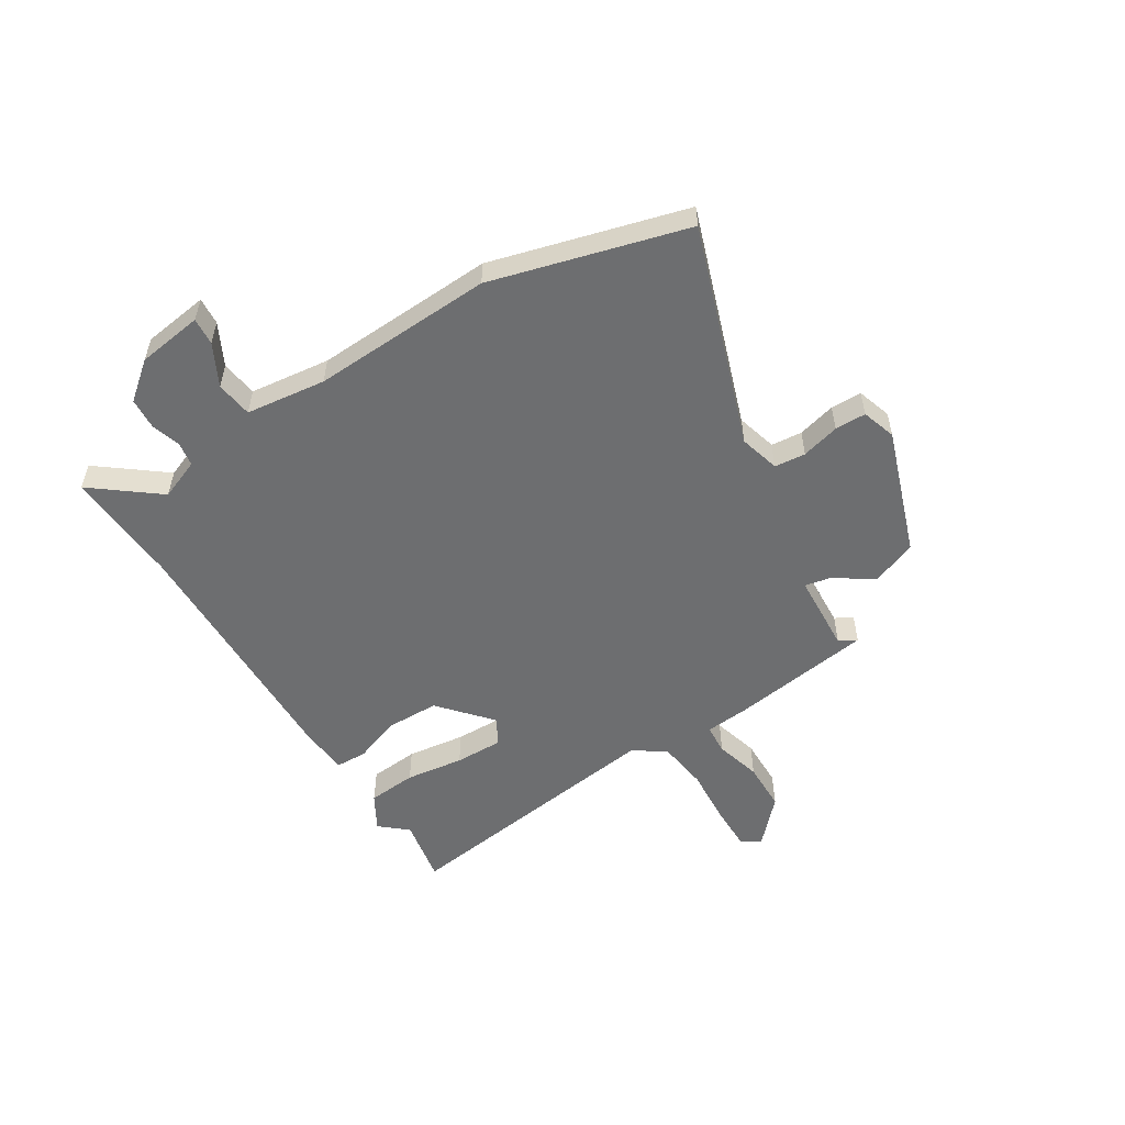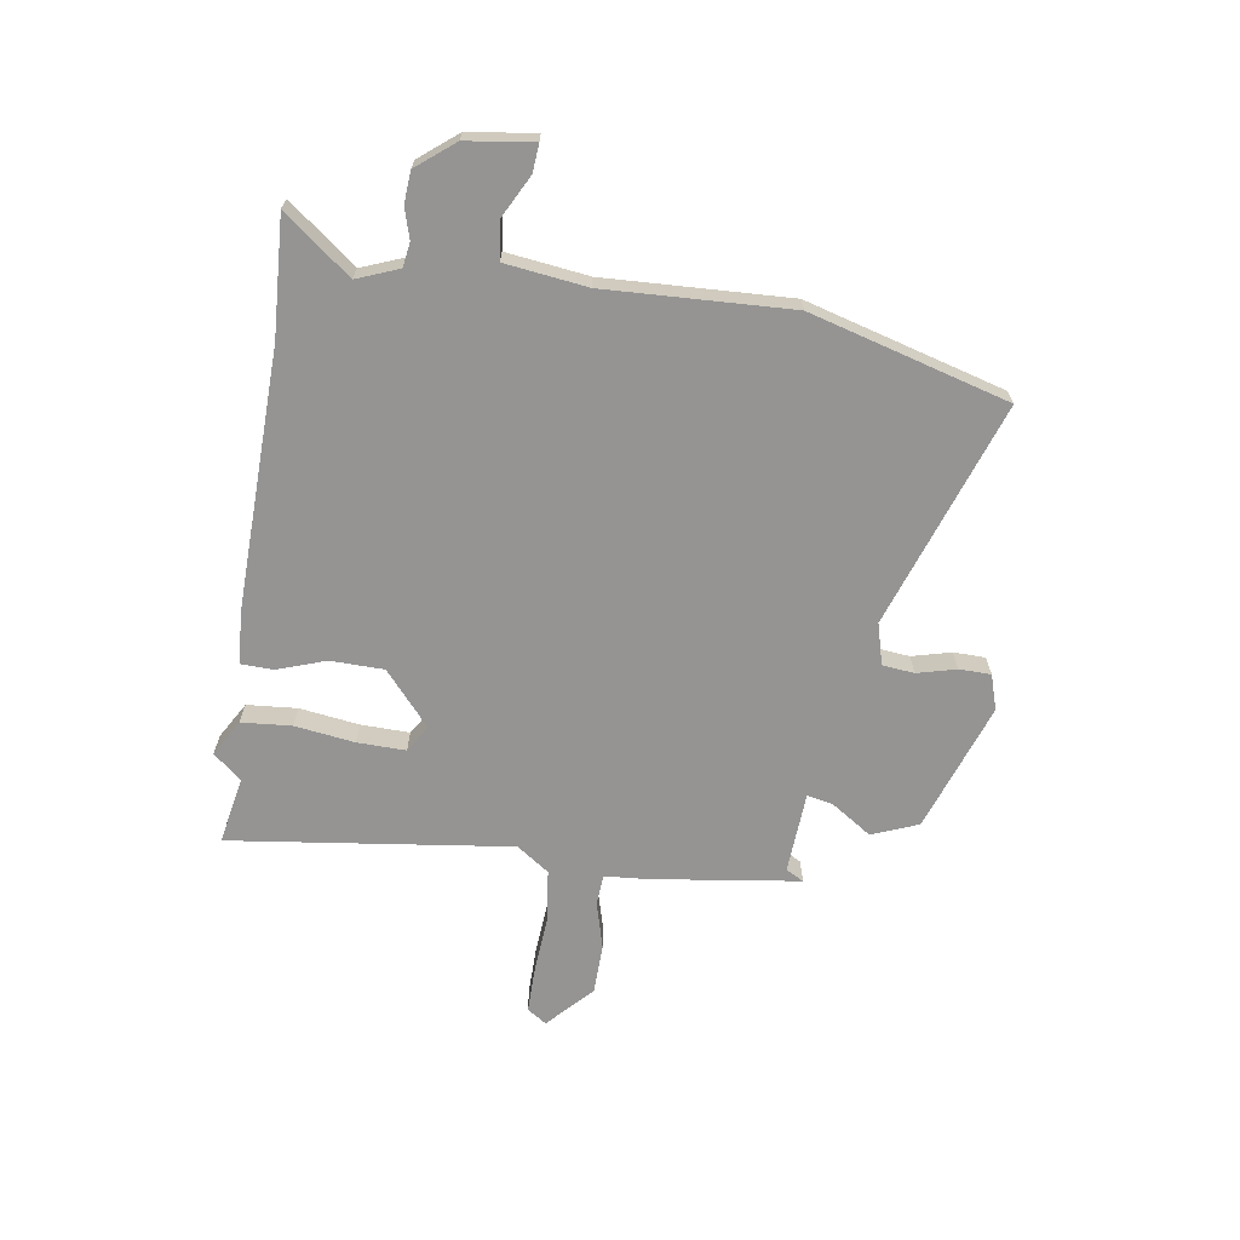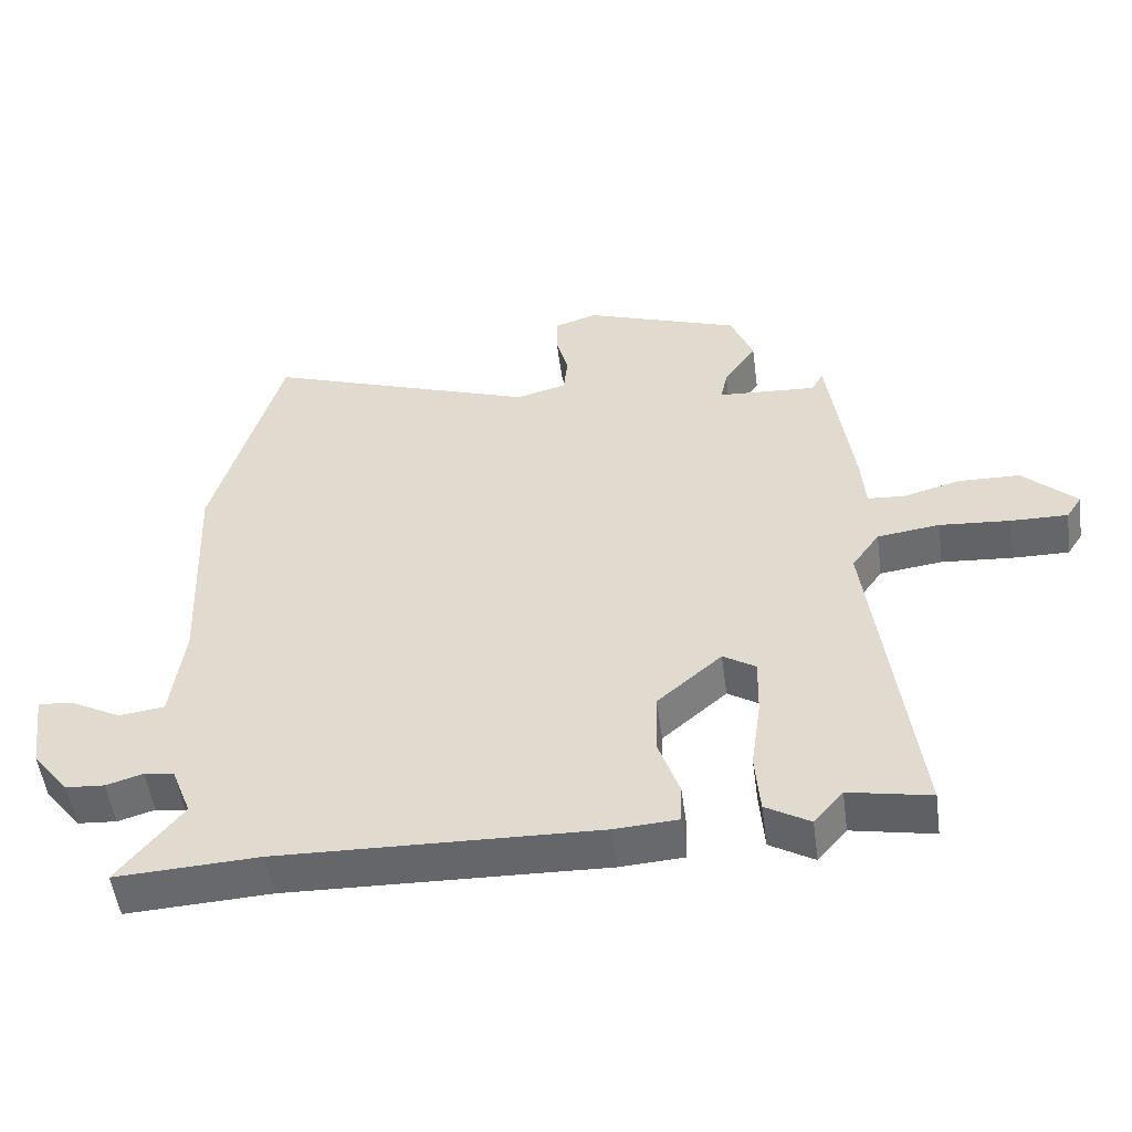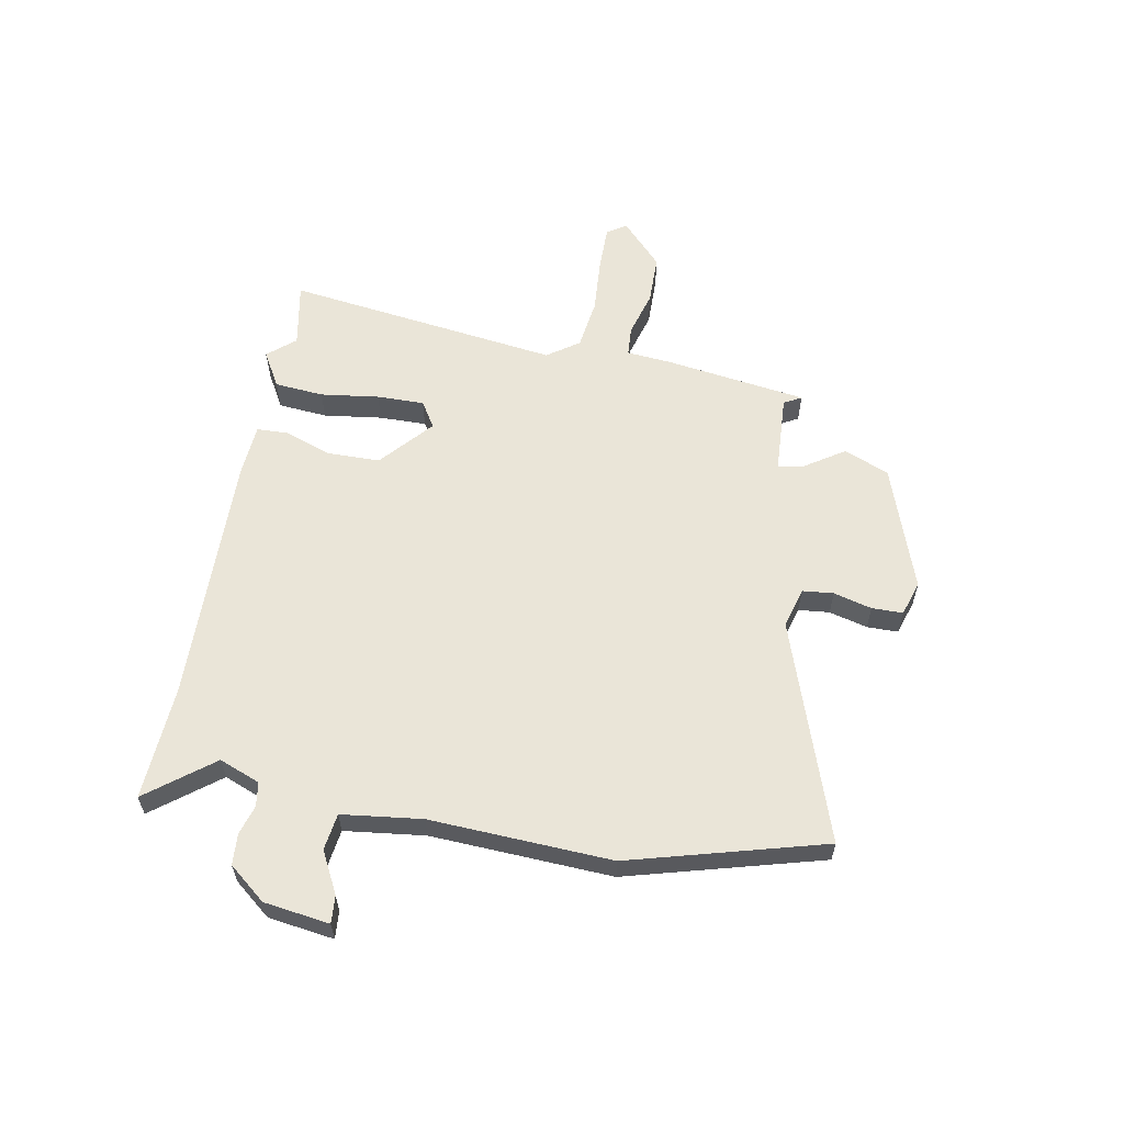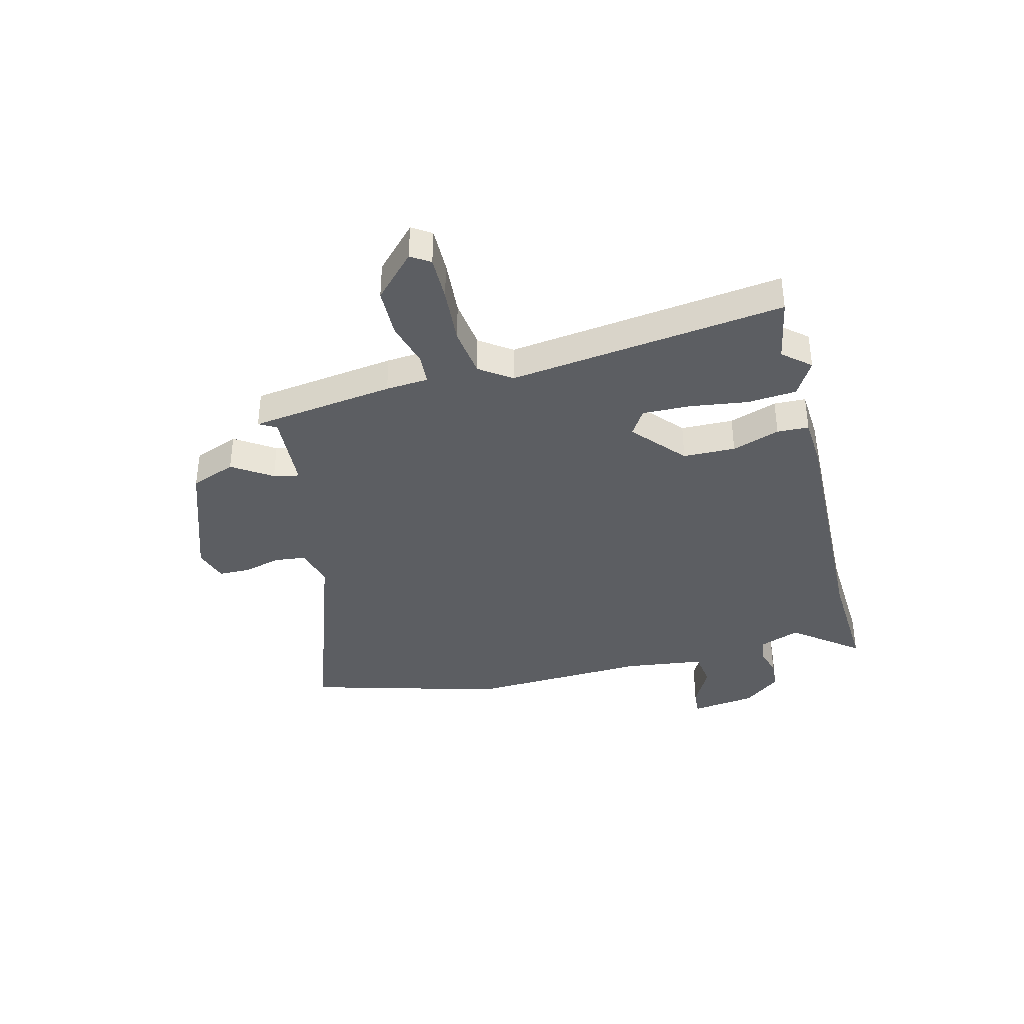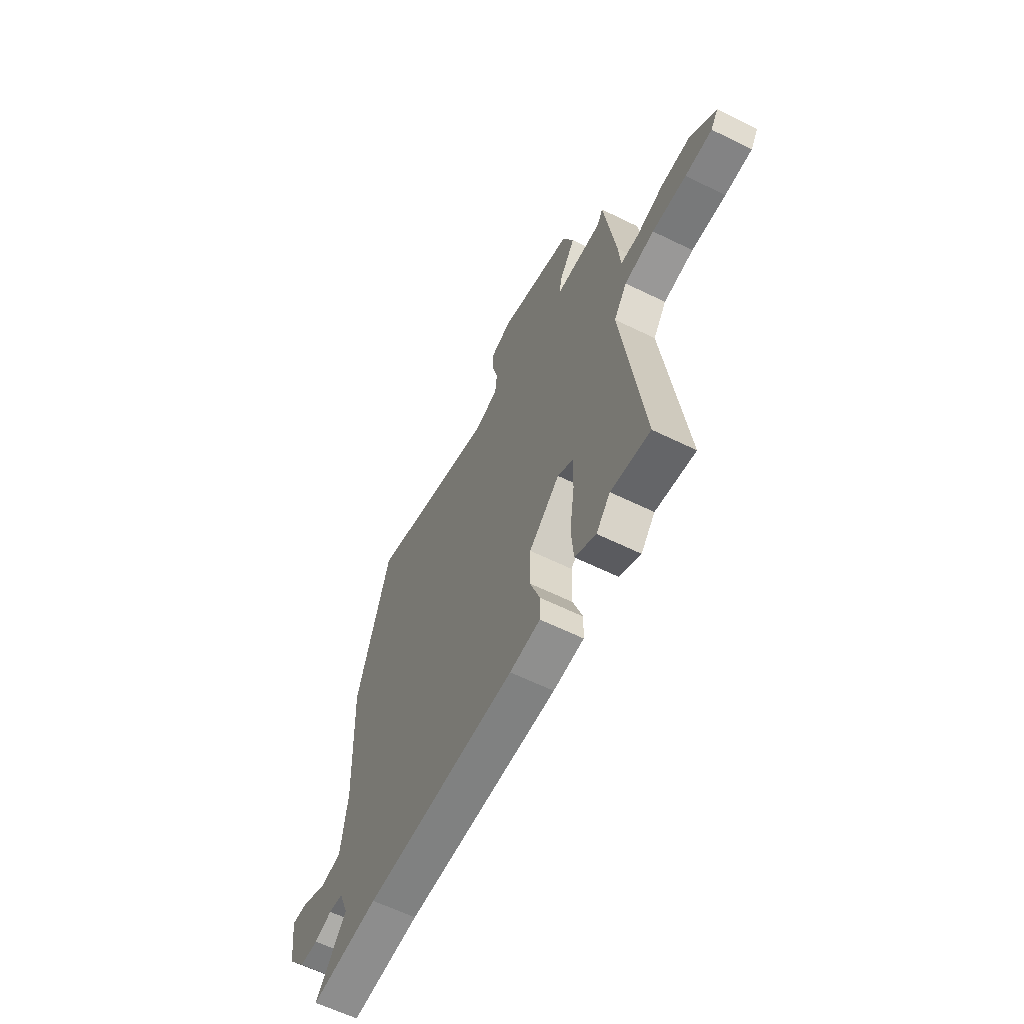
<metadata>
{"format":"obj","ext":"obj","renderer":"f3d","projection":"perspective","resolution":1024,"background":"white","views":[{"elev":-54.2,"azim":-57.8,"up":"+Y"},{"elev":-67.2,"azim":-98.6,"up":"+Y"},{"elev":-52.1,"azim":7.7,"up":"+Z"},{"elev":59.3,"azim":-79.2,"up":"+Y"},{"elev":-37.7,"azim":104.3,"up":"+Y"},{"elev":-61.8,"azim":63.5,"up":"+Z"}]}
</metadata>
<code>
v -0.551 0.07 0.317
v -0.451 0.07 0.673
v -0.049 0.07 0.533
v 0.025 0.07 0.553
v 0.031 0.07 0.61
v 0.013 0.07 0.68
v 0.014 0.07 0.737
v 0.077 0.07 0.757
v 0.307 0.07 0.676
v 0.34 0.07 0.593
v 0.292 0.07 0.521
v 0.282 0.07 0.474
v 0.428 0.07 0.465
v 0.446 0.07 0.497
v 0.482 0.07 0.233
v 0.488 0.07 0.155
v 0.543 0.07 0.151
v 0.627 0.07 0.174
v 0.718 0.07 0.172
v 0.797 0.07 0.097
v 0.774 0.07 0.062
v 0.691 0.07 0.063
v 0.586 0.07 0.071
v 0.494 0.07 0.059
v 0.453 0.07 0.001
v 0.517 0.07 -0.503
v 0.397 0.07 -0.48
v 0.354 0.07 -0.53
v 0.289 0.07 -0.492
v 0.282 0.07 -0.402
v 0.297 0.07 -0.295
v 0.299 0.07 -0.208
v 0.251 0.07 -0.178
v 0.156 0.07 -0.26
v 0.154 0.07 -0.356
v 0.184 0.07 -0.443
v 0.182 0.07 -0.501
v 0.088 0.07 -0.507
v -0.378 0.07 -0.494
v -0.589 0.07 -0.505
v -0.495 0.07 -0.385
v -0.524 0.07 -0.31
v -0.568 0.07 -0.303
v -0.622 0.07 -0.319
v -0.679 0.07 -0.315
v -0.733 0.07 -0.247
v -0.749 0.07 -0.127
v -0.699 0.07 -0.131
v -0.623 0.07 -0.171
v -0.556 0.07 -0.162
v -0.537 0.07 -0.015
v -0.551 0 0.317
v -0.451 0 0.673
v -0.049 0 0.533
v 0.025 0 0.553
v 0.031 0 0.61
v 0.013 0 0.68
v 0.014 0 0.737
v 0.077 0 0.757
v 0.307 0 0.676
v 0.34 0 0.593
v 0.292 0 0.521
v 0.282 0 0.474
v 0.428 0 0.465
v 0.446 0 0.497
v 0.482 0 0.233
v 0.488 0 0.155
v 0.543 0 0.151
v 0.627 0 0.174
v 0.718 0 0.172
v 0.797 0 0.097
v 0.774 0 0.062
v 0.691 0 0.063
v 0.586 0 0.071
v 0.494 0 0.059
v 0.453 0 0.001
v 0.517 0 -0.503
v 0.397 0 -0.48
v 0.354 0 -0.53
v 0.289 0 -0.492
v 0.282 0 -0.402
v 0.297 0 -0.295
v 0.299 0 -0.208
v 0.251 0 -0.178
v 0.156 0 -0.26
v 0.154 0 -0.356
v 0.184 0 -0.443
v 0.182 0 -0.501
v 0.088 0 -0.507
v -0.378 0 -0.494
v -0.589 0 -0.505
v -0.495 0 -0.385
v -0.524 0 -0.31
v -0.568 0 -0.303
v -0.622 0 -0.319
v -0.679 0 -0.315
v -0.733 0 -0.247
v -0.749 0 -0.127
v -0.699 0 -0.131
v -0.623 0 -0.171
v -0.556 0 -0.162
v -0.537 0 -0.015
f 47 48 49
f 46 47 49
f 45 46 49
f 44 45 49
f 43 44 49
f 42 43 49 50
f 41 42 50 51
f 39 40 41
f 51 1 2
f 41 51 2
f 39 41 2
f 38 39 2
f 37 38 2
f 36 37 2
f 35 36 2
f 29 30 31
f 28 29 31
f 27 28 31
f 27 31 32
f 26 27 32
f 25 26 32
f 24 25 32 33
f 21 22 23
f 20 21 23
f 19 20 23
f 18 19 23
f 17 18 23
f 16 17 23 24
f 24 33 34
f 16 24 34
f 15 16 34
f 14 15 34
f 13 14 34
f 9 10 11
f 8 9 11
f 7 8 11
f 6 7 11
f 5 6 11
f 4 5 11 12
f 3 4 12
f 34 35 2 3
f 12 13 34
f 3 12 34
f 100 99 98
f 100 98 97
f 100 97 96
f 100 96 95
f 100 95 94
f 101 100 94 93
f 102 101 93 92
f 92 91 90
f 53 52 102
f 53 102 92
f 53 92 90
f 53 90 89
f 53 89 88
f 53 88 87
f 53 87 86
f 82 81 80
f 82 80 79
f 82 79 78
f 83 82 78
f 83 78 77
f 83 77 76
f 84 83 76 75
f 74 73 72
f 74 72 71
f 74 71 70
f 74 70 69
f 74 69 68
f 75 74 68 67
f 85 84 75
f 85 75 67
f 85 67 66
f 85 66 65
f 85 65 64
f 62 61 60
f 62 60 59
f 62 59 58
f 62 58 57
f 62 57 56
f 63 62 56 55
f 63 55 54
f 54 53 86 85
f 85 64 63
f 85 63 54
f 1 52 53 2
f 2 53 54 3
f 3 54 55 4
f 4 55 56 5
f 5 56 57 6
f 6 57 58 7
f 7 58 59 8
f 8 59 60 9
f 9 60 61 10
f 10 61 62 11
f 11 62 63 12
f 12 63 64 13
f 13 64 65 14
f 14 65 66 15
f 15 66 67 16
f 16 67 68 17
f 17 68 69 18
f 18 69 70 19
f 19 70 71 20
f 20 71 72 21
f 21 72 73 22
f 22 73 74 23
f 23 74 75 24
f 24 75 76 25
f 25 76 77 26
f 26 77 78 27
f 27 78 79 28
f 28 79 80 29
f 29 80 81 30
f 30 81 82 31
f 31 82 83 32
f 32 83 84 33
f 33 84 85 34
f 34 85 86 35
f 35 86 87 36
f 36 87 88 37
f 37 88 89 38
f 38 89 90 39
f 39 90 91 40
f 40 91 92 41
f 41 92 93 42
f 42 93 94 43
f 43 94 95 44
f 44 95 96 45
f 45 96 97 46
f 46 97 98 47
f 47 98 99 48
f 48 99 100 49
f 49 100 101 50
f 50 101 102 51
f 51 102 52 1

</code>
